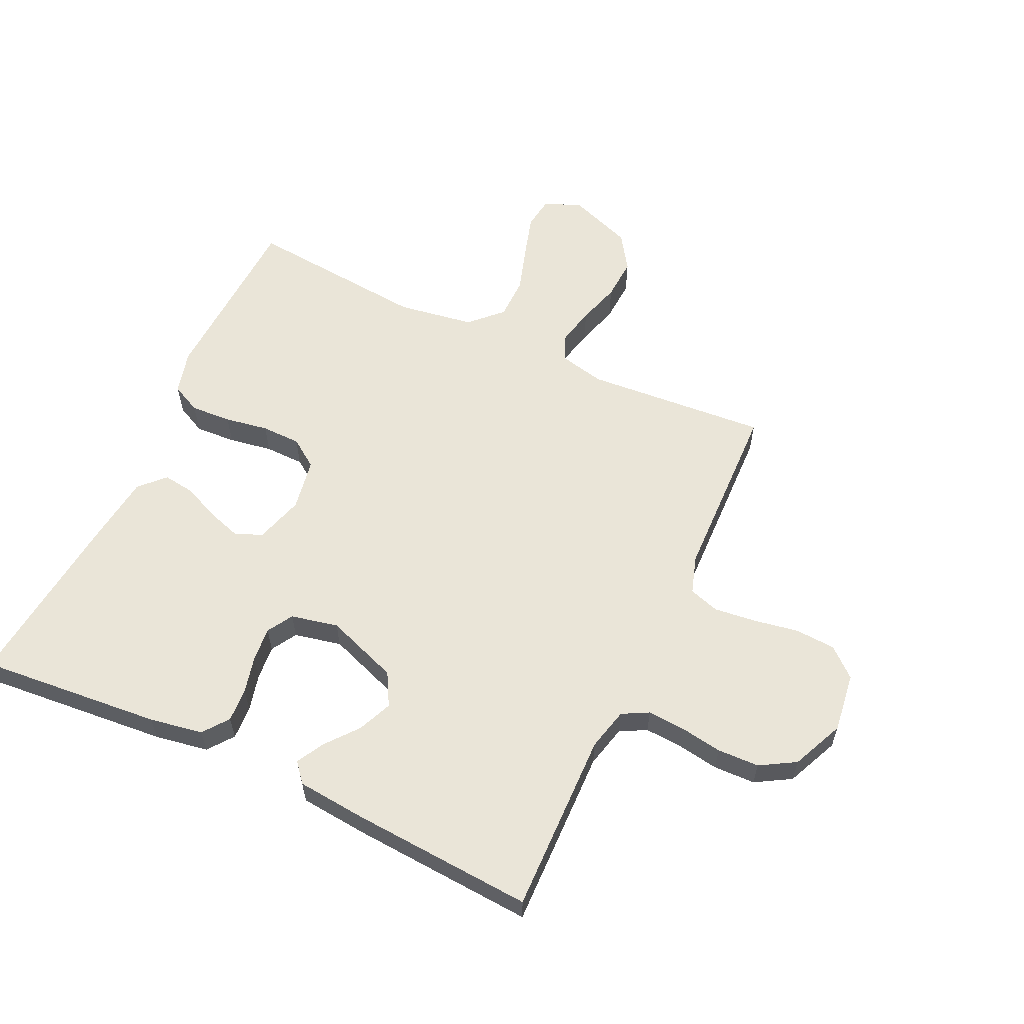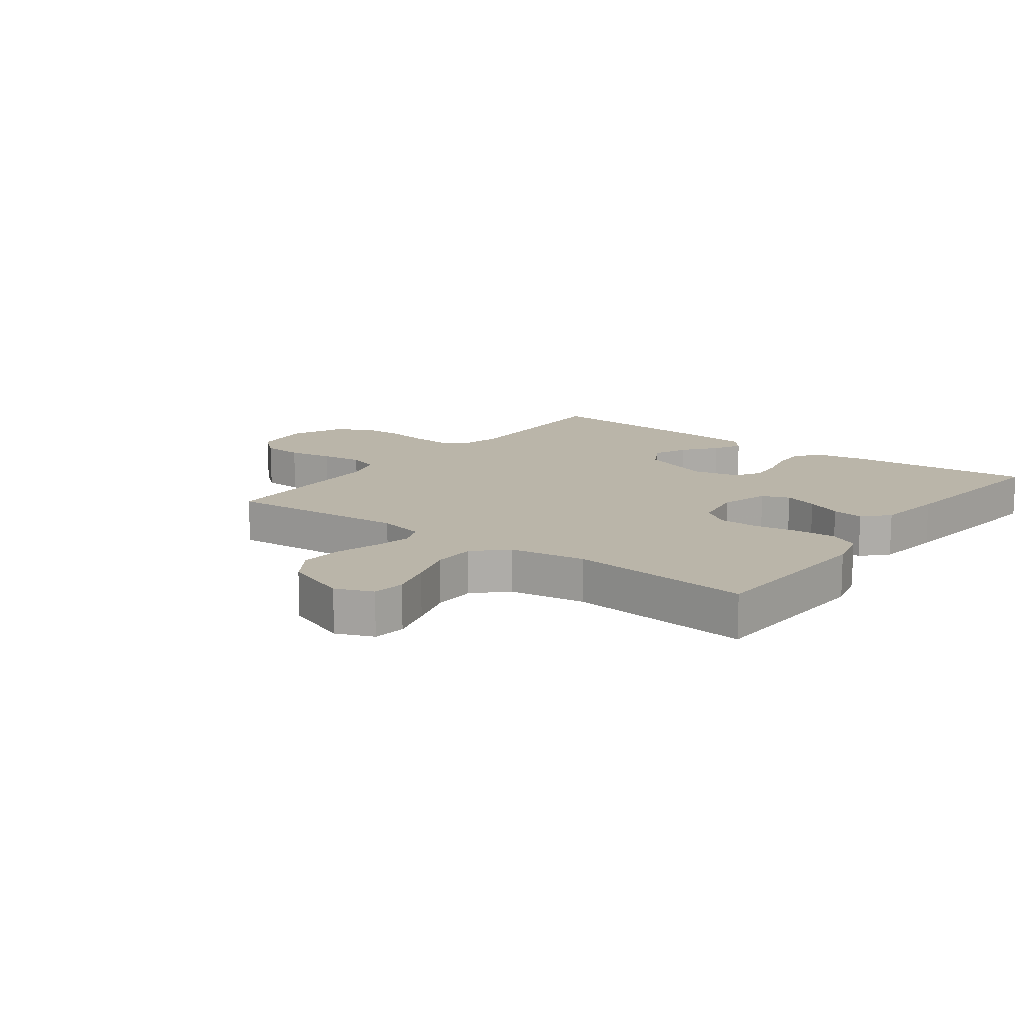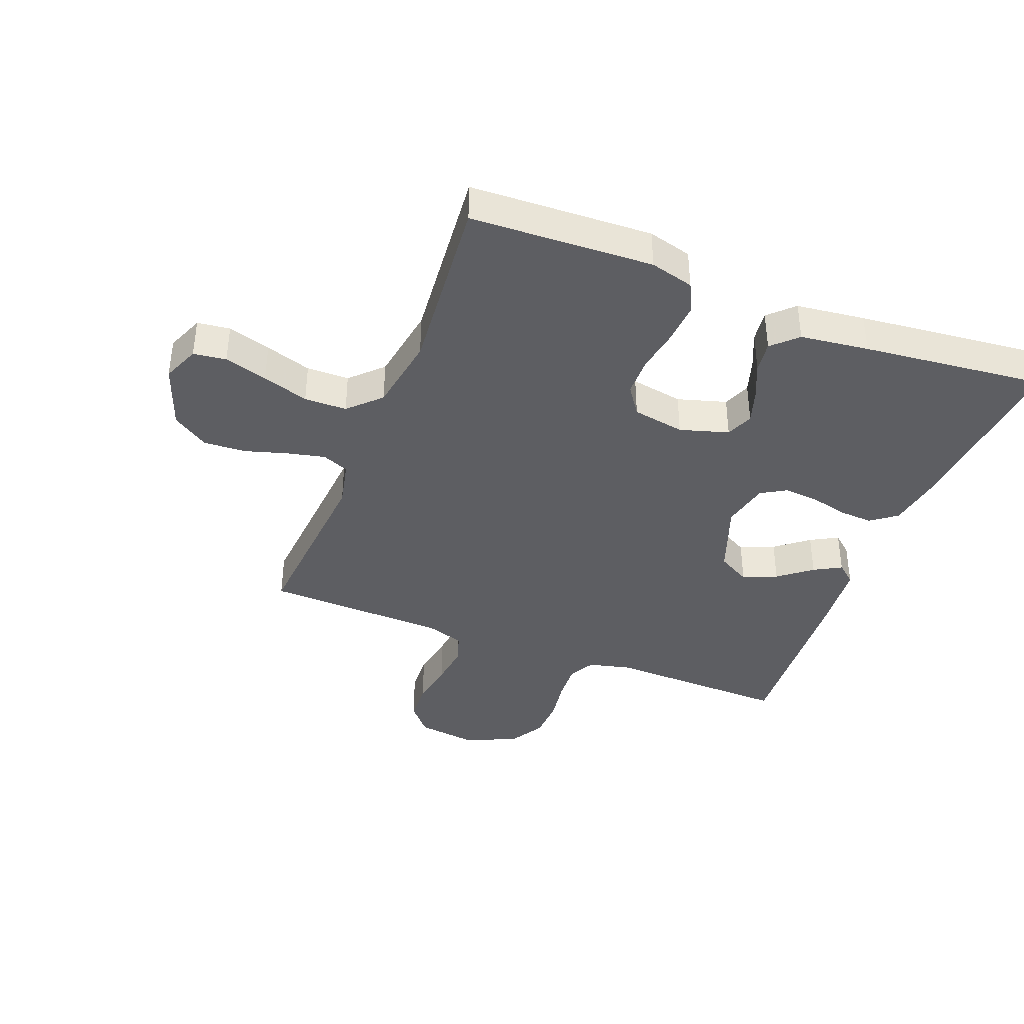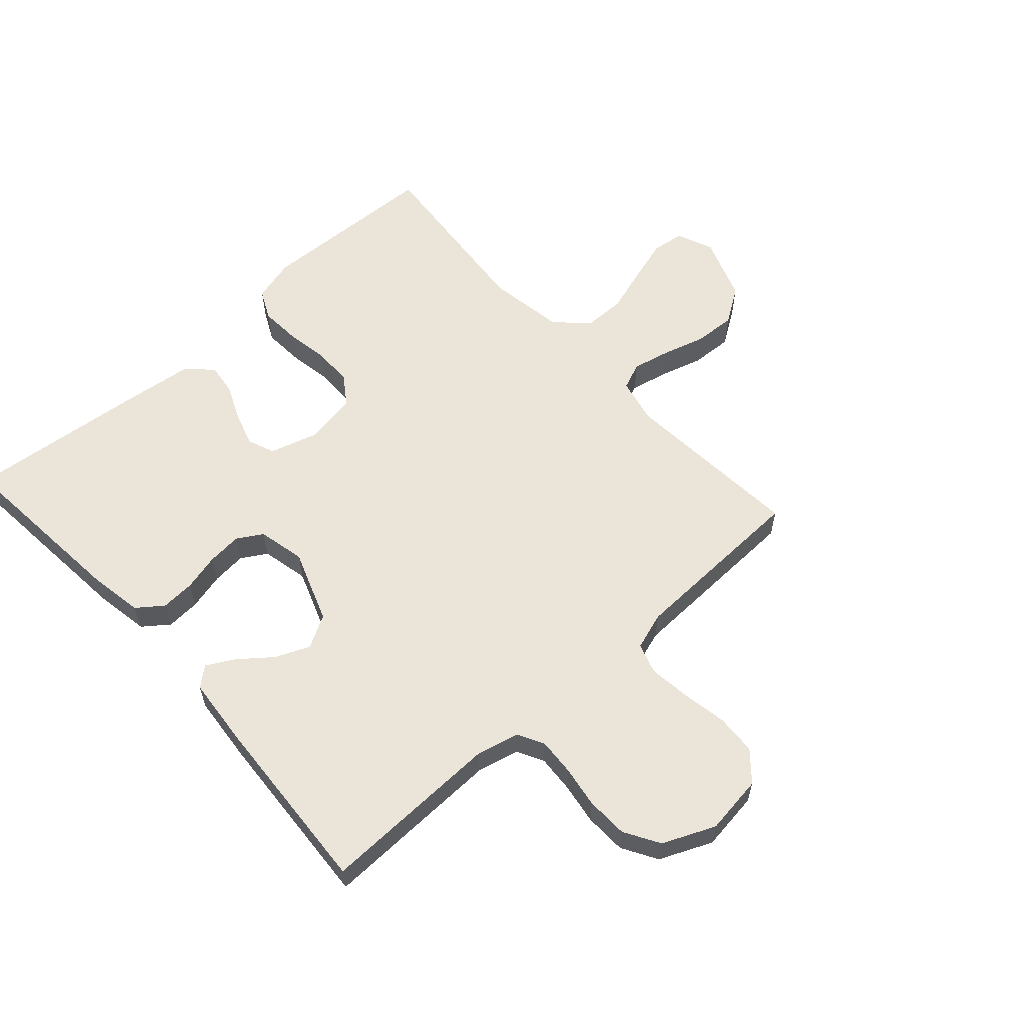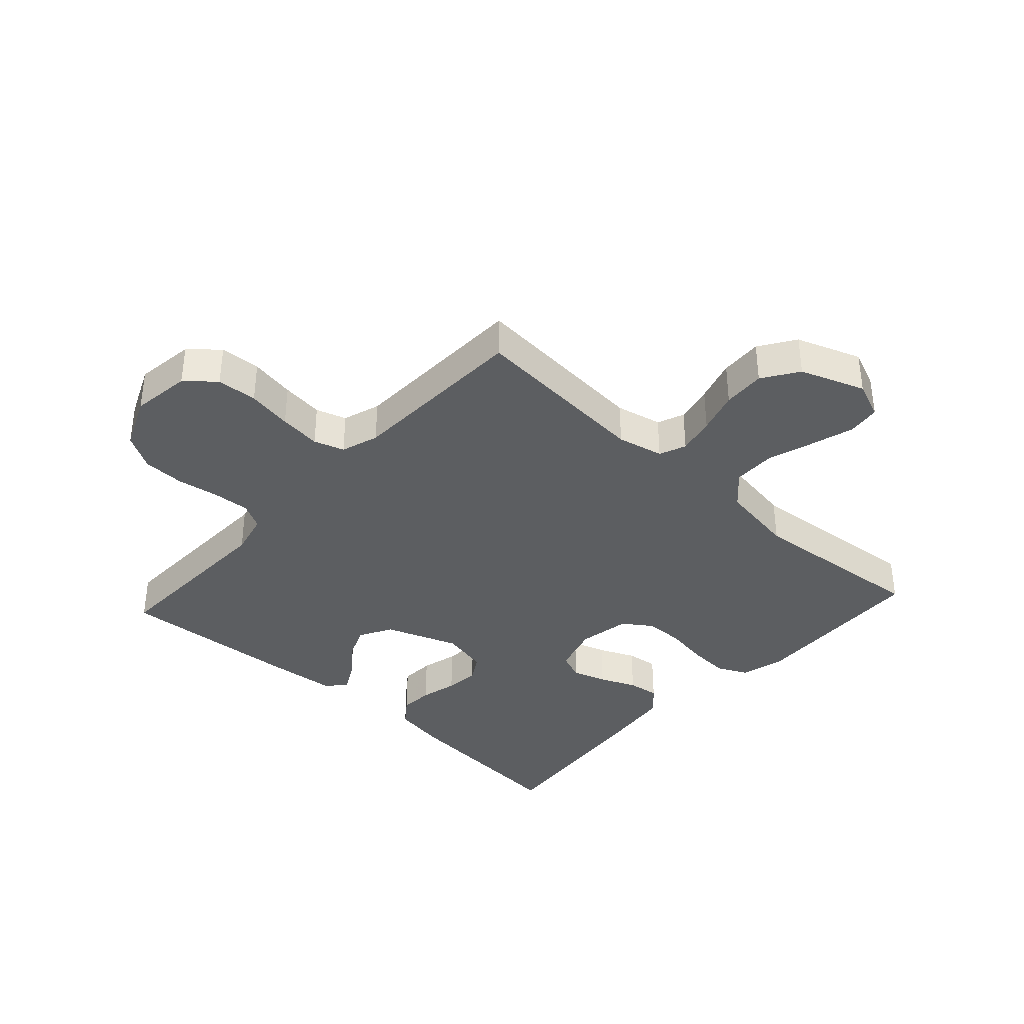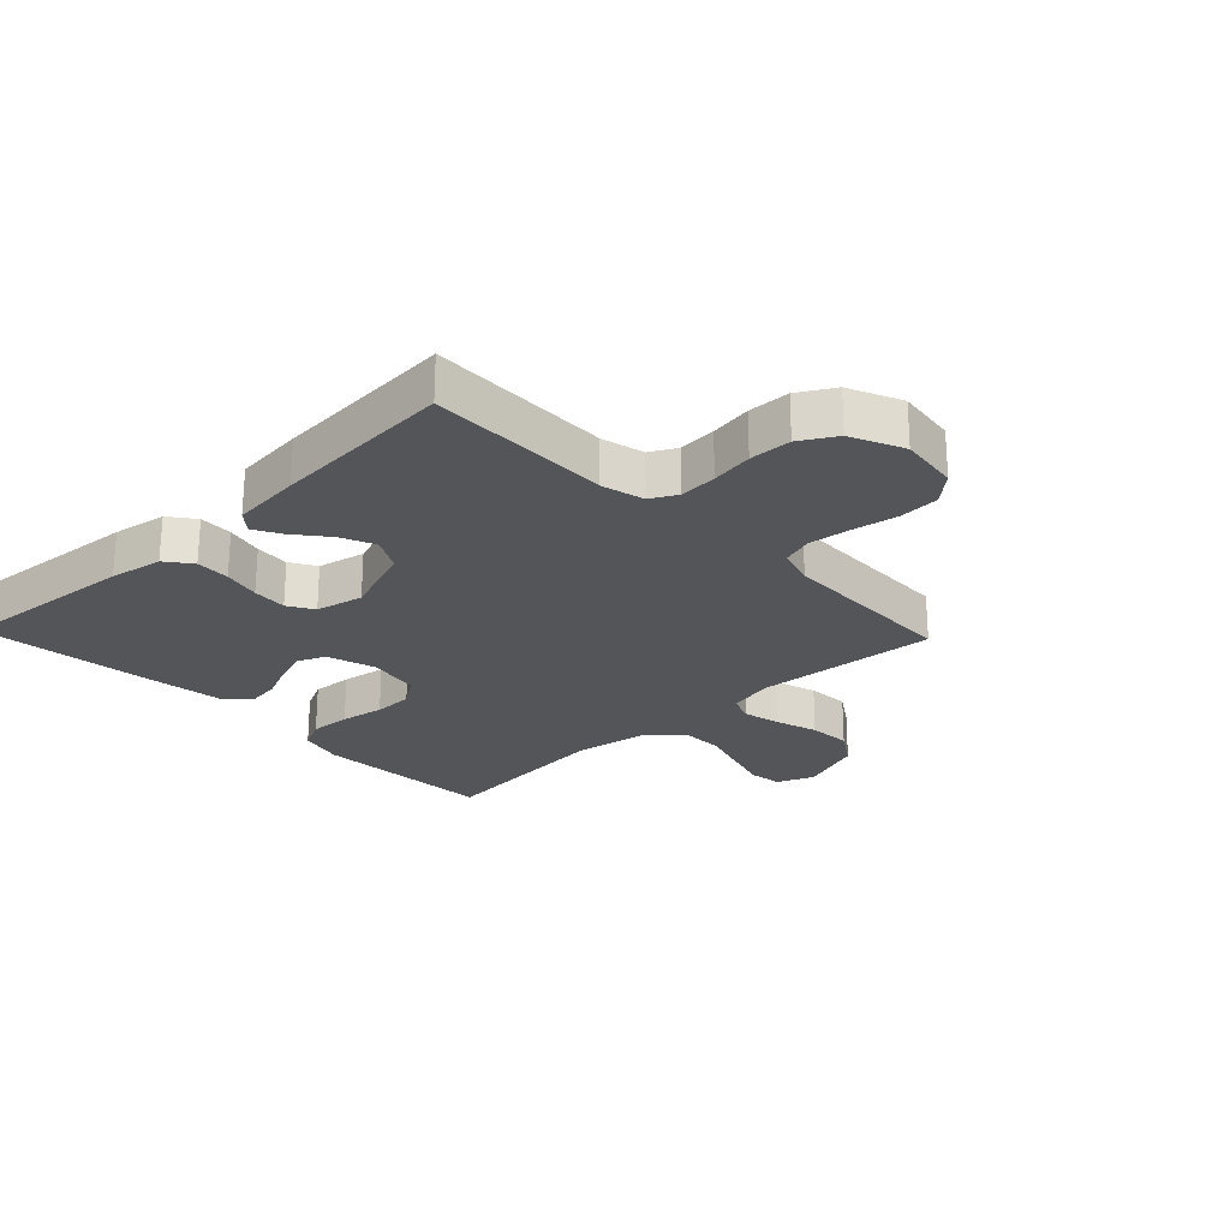
<metadata>
{"format":"obj","ext":"obj","renderer":"f3d","projection":"perspective","resolution":1024,"background":"white","views":[{"elev":59.2,"azim":-154.9,"up":"+Y"},{"elev":13.5,"azim":36.9,"up":"+Y"},{"elev":-39.3,"azim":68.7,"up":"+Y"},{"elev":59.1,"azim":-132.2,"up":"+Y"},{"elev":-37.3,"azim":-42.5,"up":"+Y"},{"elev":-24.2,"azim":-136.3,"up":"+Y"}]}
</metadata>
<code>
v -0.5 0.07 -0.5
v -0.493 0.07 -0.2
v -0.51 0.07 -0.13
v -0.553 0.07 -0.107
v -0.615 0.07 -0.111
v -0.684 0.07 -0.122
v -0.753 0.07 -0.12
v -0.811 0.07 -0.086
v -0.849 0.07 0
v -0.836 0.07 0.098
v -0.789 0.07 0.139
v -0.722 0.07 0.143
v -0.648 0.07 0.13
v -0.579 0.07 0.122
v -0.529 0.07 0.138
v -0.509 0.07 0.2
v -0.5 0.07 0.5
v -0.2 0.07 0.477
v -0.124 0.07 0.494
v -0.106 0.07 0.538
v -0.12 0.07 0.6
v -0.141 0.07 0.67
v -0.145 0.07 0.74
v -0.106 0.07 0.799
v 0 0.07 0.838
v 0.061 0.07 0.813
v 0.068 0.07 0.759
v 0.047 0.07 0.688
v 0.023 0.07 0.612
v 0.024 0.07 0.542
v 0.074 0.07 0.492
v 0.2 0.07 0.472
v 0.5 0.07 0.5
v 0.513 0.07 0.2
v 0.494 0.07 0.128
v 0.445 0.07 0.104
v 0.378 0.07 0.108
v 0.306 0.07 0.12
v 0.241 0.07 0.119
v 0.194 0.07 0.086
v 0.179 0.07 0
v 0.203 0.07 -0.08
v 0.248 0.07 -0.098
v 0.304 0.07 -0.08
v 0.363 0.07 -0.054
v 0.415 0.07 -0.047
v 0.454 0.07 -0.087
v 0.468 0.07 -0.2
v 0.5 0.07 -0.5
v 0.2 0.07 -0.474
v 0.112 0.07 -0.459
v 0.08 0.07 -0.417
v 0.083 0.07 -0.361
v 0.098 0.07 -0.3
v 0.103 0.07 -0.243
v 0.078 0.07 -0.201
v 0 0.07 -0.184
v -0.12 0.07 -0.228
v -0.15 0.07 -0.282
v -0.126 0.07 -0.338
v -0.083 0.07 -0.392
v -0.058 0.07 -0.437
v -0.085 0.07 -0.469
v -0.2 0.07 -0.48
v -0.5 0 -0.5
v -0.493 0 -0.2
v -0.51 0 -0.13
v -0.553 0 -0.107
v -0.615 0 -0.111
v -0.684 0 -0.122
v -0.753 0 -0.12
v -0.811 0 -0.086
v -0.849 0 0
v -0.836 0 0.098
v -0.789 0 0.139
v -0.722 0 0.143
v -0.648 0 0.13
v -0.579 0 0.122
v -0.529 0 0.138
v -0.509 0 0.2
v -0.5 0 0.5
v -0.2 0 0.477
v -0.124 0 0.494
v -0.106 0 0.538
v -0.12 0 0.6
v -0.141 0 0.67
v -0.145 0 0.74
v -0.106 0 0.799
v 0 0 0.838
v 0.061 0 0.813
v 0.068 0 0.759
v 0.047 0 0.688
v 0.023 0 0.612
v 0.024 0 0.542
v 0.074 0 0.492
v 0.2 0 0.472
v 0.5 0 0.5
v 0.513 0 0.2
v 0.494 0 0.128
v 0.445 0 0.104
v 0.378 0 0.108
v 0.306 0 0.12
v 0.241 0 0.119
v 0.194 0 0.086
v 0.179 0 0
v 0.203 0 -0.08
v 0.248 0 -0.098
v 0.304 0 -0.08
v 0.363 0 -0.054
v 0.415 0 -0.047
v 0.454 0 -0.087
v 0.468 0 -0.2
v 0.5 0 -0.5
v 0.2 0 -0.474
v 0.112 0 -0.459
v 0.08 0 -0.417
v 0.083 0 -0.361
v 0.098 0 -0.3
v 0.103 0 -0.243
v 0.078 0 -0.201
v 0 0 -0.184
v -0.12 0 -0.228
v -0.15 0 -0.282
v -0.126 0 -0.338
v -0.083 0 -0.392
v -0.058 0 -0.437
v -0.085 0 -0.469
v -0.2 0 -0.48
f 63 64 1 2
f 60 61 62 63
f 59 60 63 2
f 58 59 2 3
f 57 58 3 4
f 51 52 53 54
f 51 54 55
f 50 51 55
f 49 50 55
f 48 49 55 56
f 44 45 46 47
f 43 44 47 48
f 42 43 48 56
f 35 36 37 38
f 35 38 39
f 32 33 34 35
f 31 32 35 39
f 30 31 39 40
f 26 27 28 29
f 24 25 26 29
f 24 29 30
f 21 22 23 24
f 20 21 24 30
f 19 20 30 40
f 16 17 18
f 15 16 18 19
f 10 11 12 13
f 10 13 14
f 9 10 14
f 8 9 14 15
f 5 6 7 8
f 4 5 8 15
f 41 42 56 57
f 19 40 41 57
f 4 15 19 57
f 66 65 128 127
f 127 126 125 124
f 66 127 124 123
f 67 66 123 122
f 68 67 122 121
f 118 117 116 115
f 119 118 115
f 119 115 114
f 119 114 113
f 120 119 113 112
f 111 110 109 108
f 112 111 108 107
f 120 112 107 106
f 102 101 100 99
f 103 102 99
f 99 98 97 96
f 103 99 96 95
f 104 103 95 94
f 93 92 91 90
f 93 90 89 88
f 94 93 88
f 88 87 86 85
f 94 88 85 84
f 104 94 84 83
f 82 81 80
f 83 82 80 79
f 77 76 75 74
f 78 77 74
f 78 74 73
f 79 78 73 72
f 72 71 70 69
f 79 72 69 68
f 121 120 106 105
f 121 105 104 83
f 121 83 79 68
f 1 65 66 2
f 2 66 67 3
f 3 67 68 4
f 4 68 69 5
f 5 69 70 6
f 6 70 71 7
f 7 71 72 8
f 8 72 73 9
f 9 73 74 10
f 10 74 75 11
f 11 75 76 12
f 12 76 77 13
f 13 77 78 14
f 14 78 79 15
f 15 79 80 16
f 16 80 81 17
f 17 81 82 18
f 18 82 83 19
f 19 83 84 20
f 20 84 85 21
f 21 85 86 22
f 22 86 87 23
f 23 87 88 24
f 24 88 89 25
f 25 89 90 26
f 26 90 91 27
f 27 91 92 28
f 28 92 93 29
f 29 93 94 30
f 30 94 95 31
f 31 95 96 32
f 32 96 97 33
f 33 97 98 34
f 34 98 99 35
f 35 99 100 36
f 36 100 101 37
f 37 101 102 38
f 38 102 103 39
f 39 103 104 40
f 40 104 105 41
f 41 105 106 42
f 42 106 107 43
f 43 107 108 44
f 44 108 109 45
f 45 109 110 46
f 46 110 111 47
f 47 111 112 48
f 48 112 113 49
f 49 113 114 50
f 50 114 115 51
f 51 115 116 52
f 52 116 117 53
f 53 117 118 54
f 54 118 119 55
f 55 119 120 56
f 56 120 121 57
f 57 121 122 58
f 58 122 123 59
f 59 123 124 60
f 60 124 125 61
f 61 125 126 62
f 62 126 127 63
f 63 127 128 64
f 64 128 65 1

</code>
